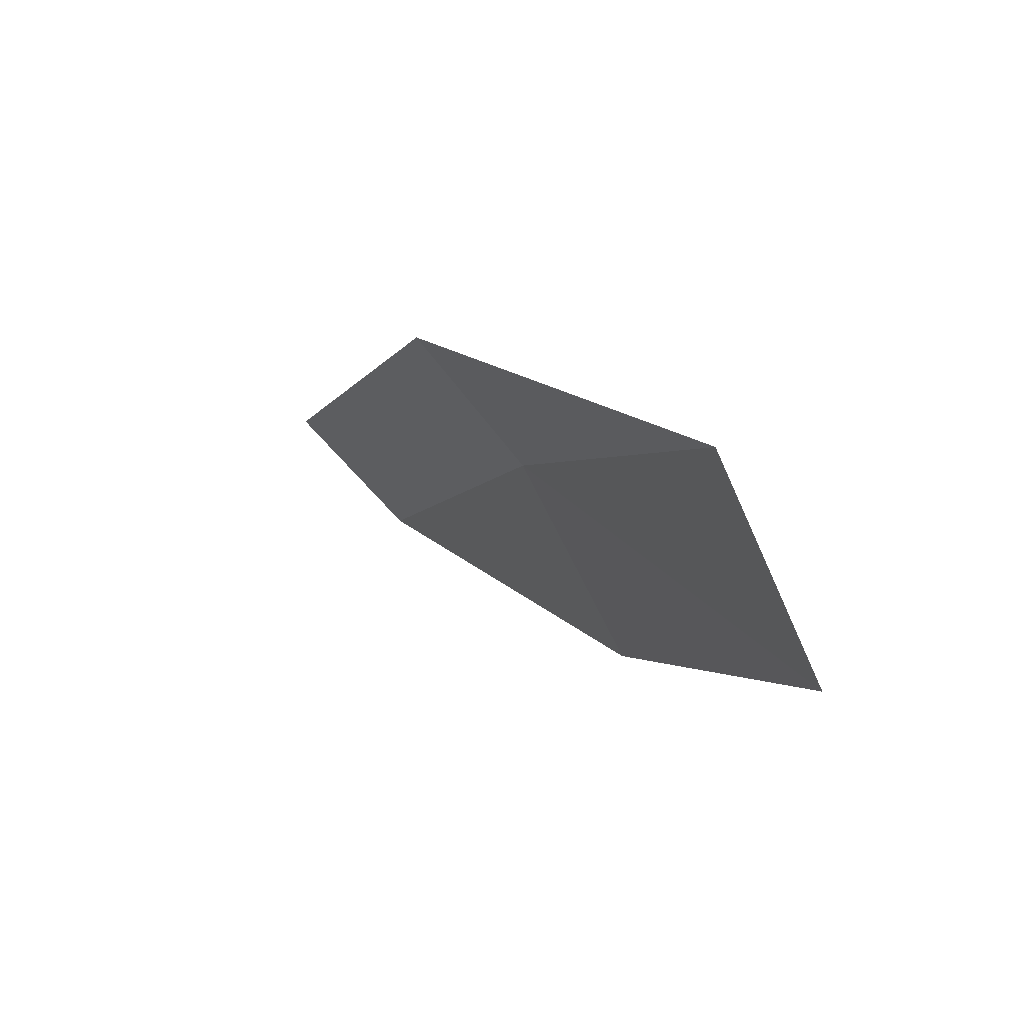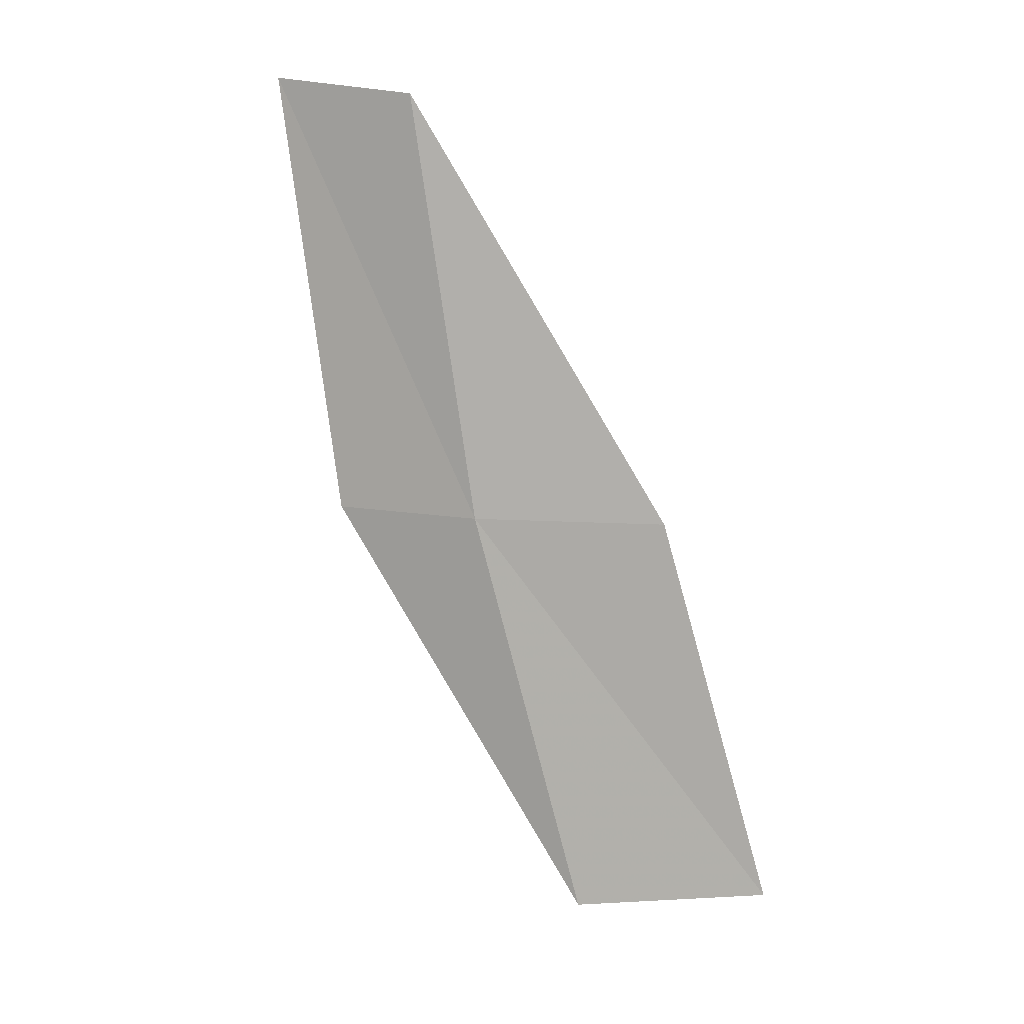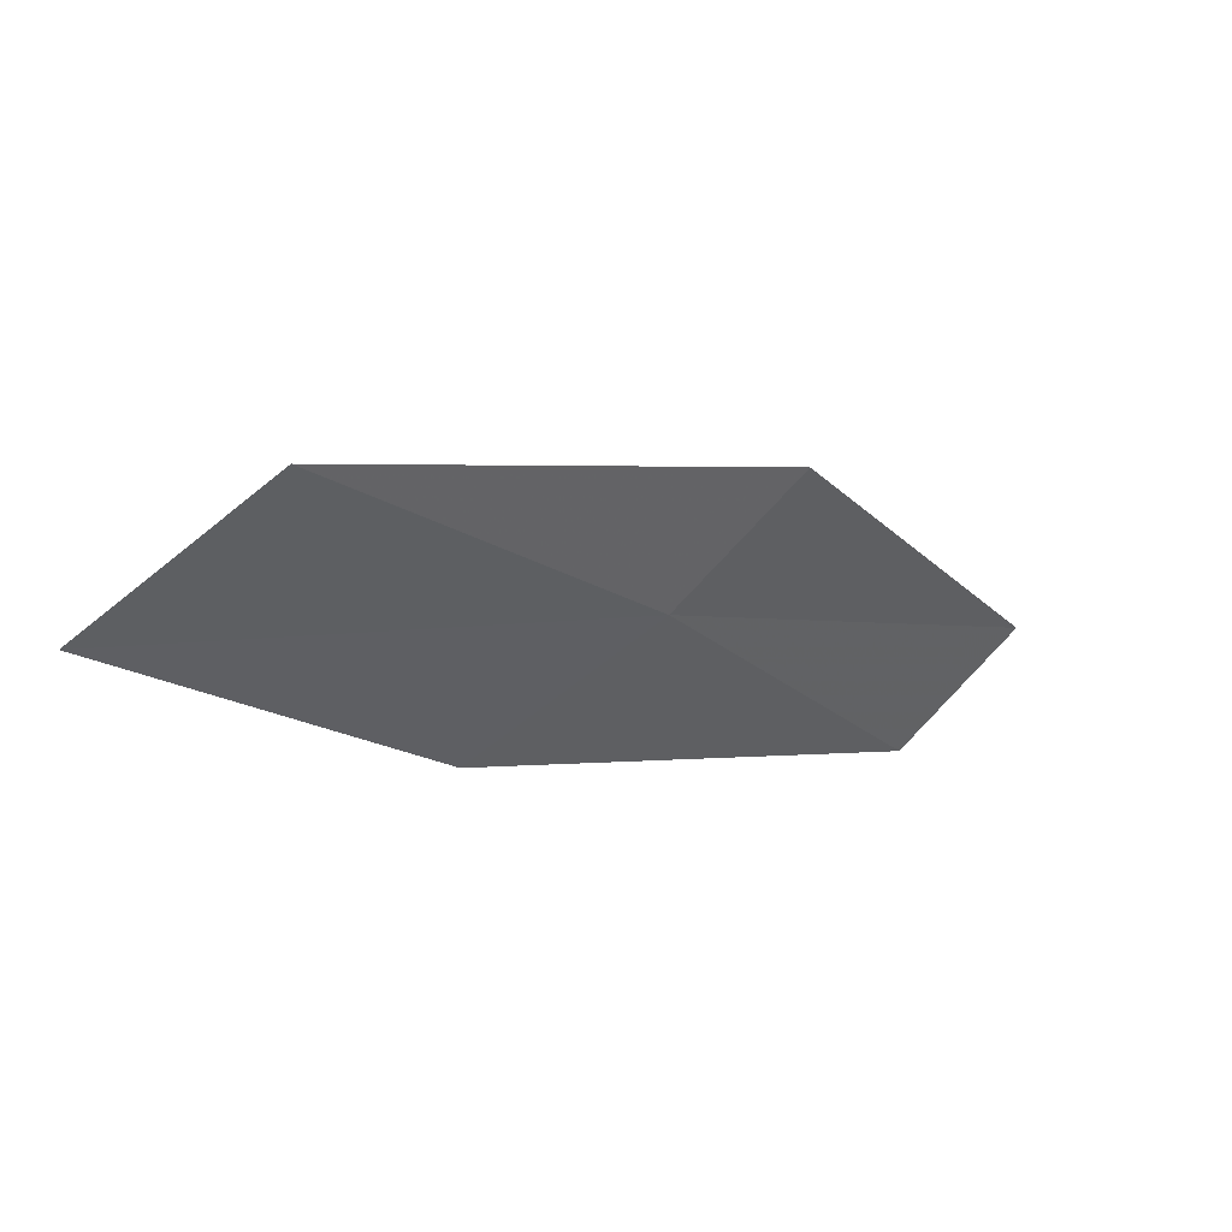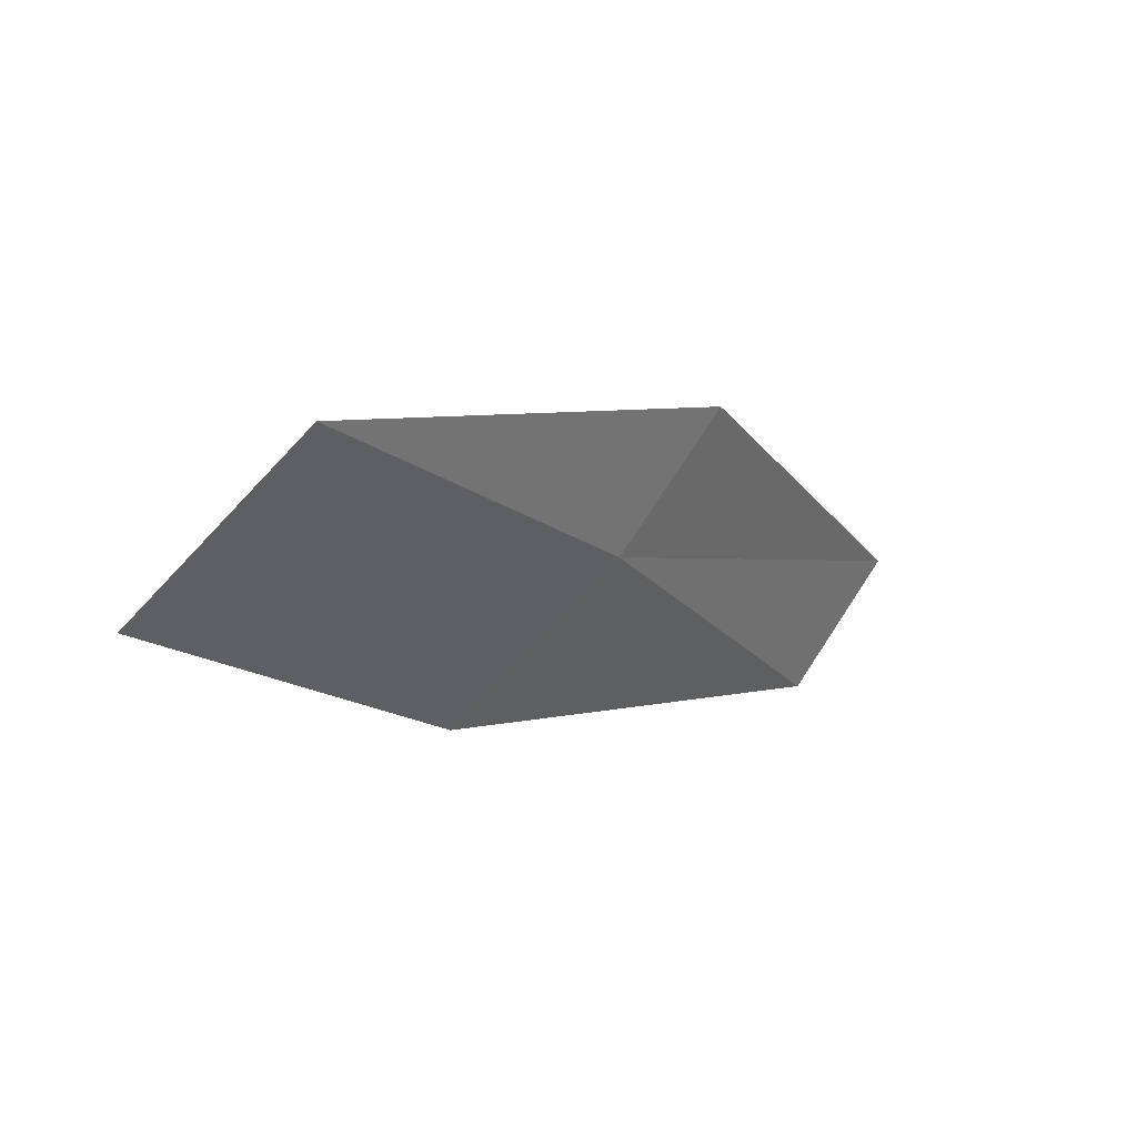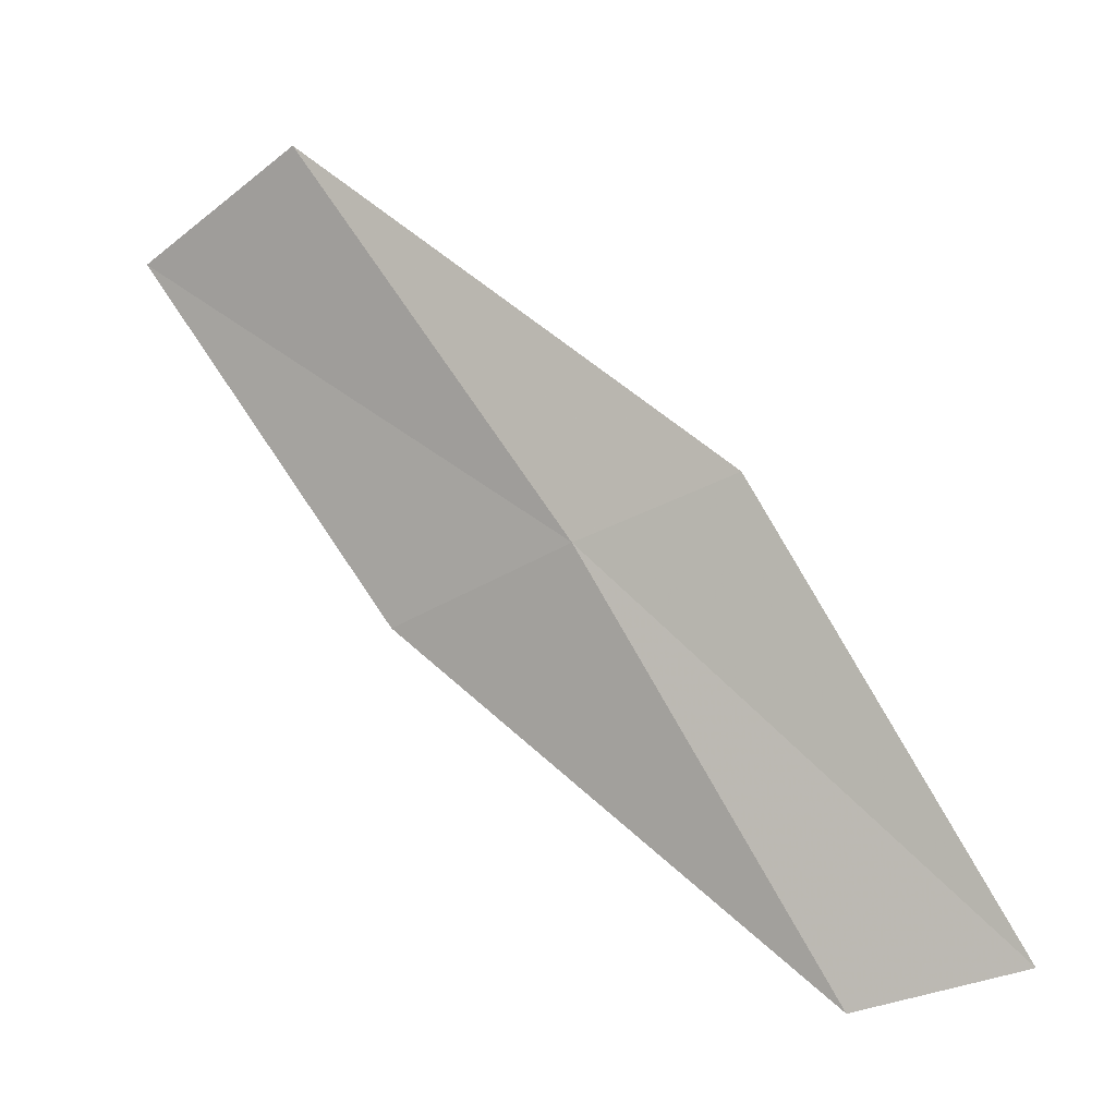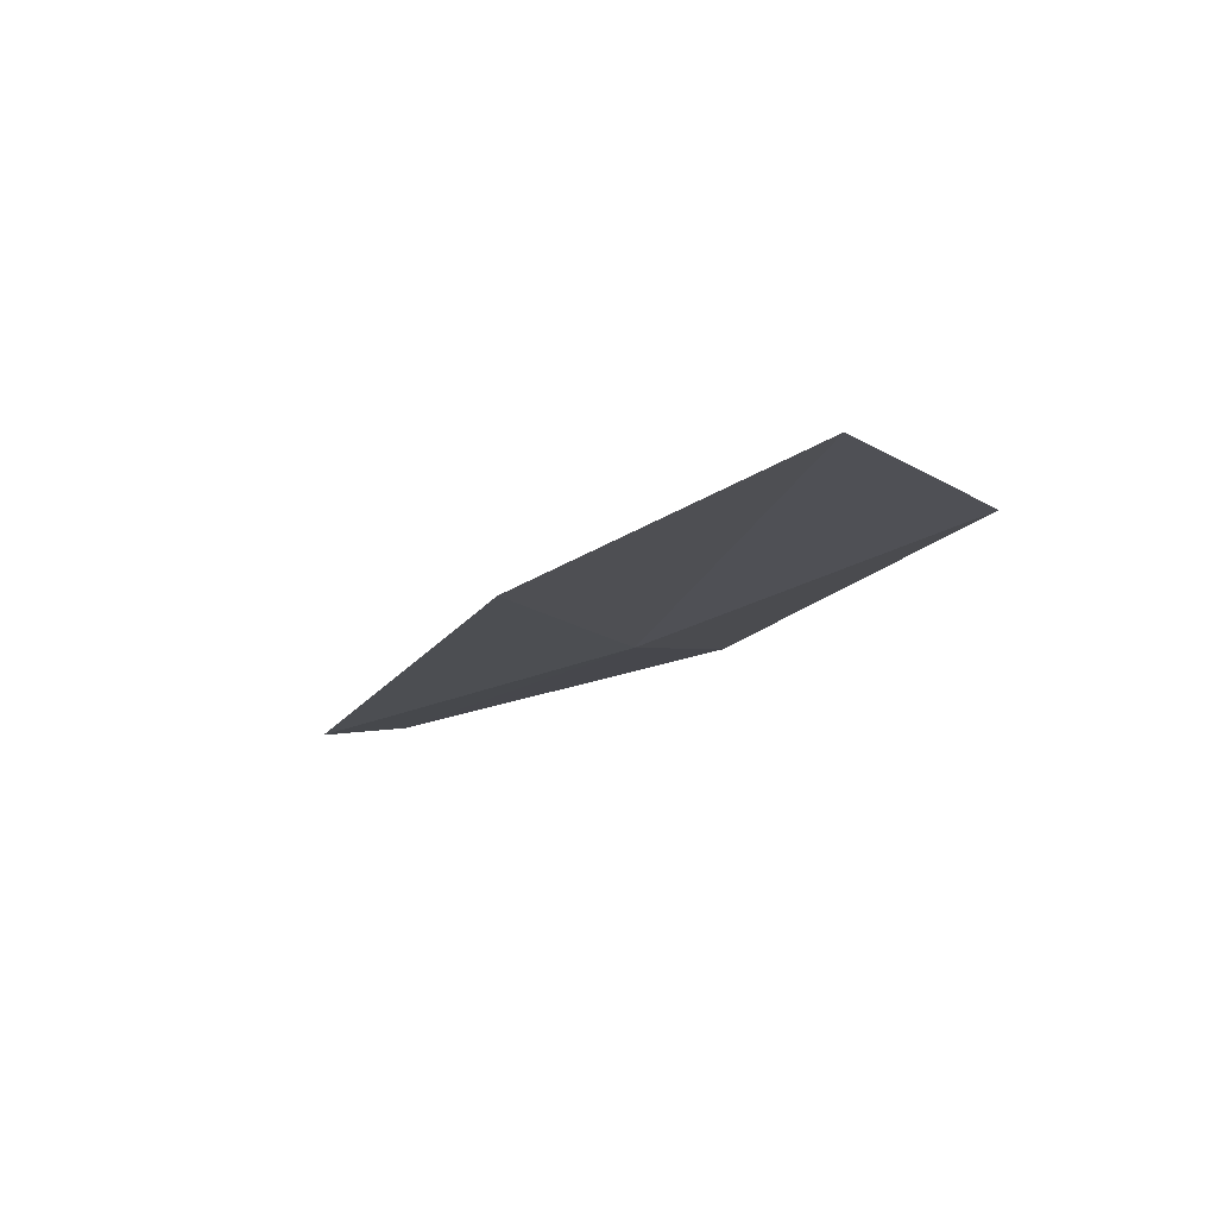
<metadata>
{"format":"obj","ext":"obj","renderer":"f3d","projection":"perspective","resolution":1024,"background":"white","views":[{"elev":53.5,"azim":69.9,"up":"+Y"},{"elev":-75.0,"azim":-24.6,"up":"+Z"},{"elev":53.1,"azim":162.6,"up":"+Y"},{"elev":47.8,"azim":150.5,"up":"+Y"},{"elev":6.0,"azim":-139.9,"up":"+Y"},{"elev":-27.9,"azim":101.0,"up":"+Z"}]}
</metadata>
<code>
v -19.17 9.112 1.732
v -17.8 10.77 1.478
v -16.96 10.26 1.368
v -18.29 8.694 1.574
v -19.82 9.42 2.019
v -20.36 7.281 2.007
v -21.03 7.517 2.33
f 1 3 2
f 1 4 3
f 1 2 5
f 1 6 4
f 1 5 7
f 1 7 6

</code>
